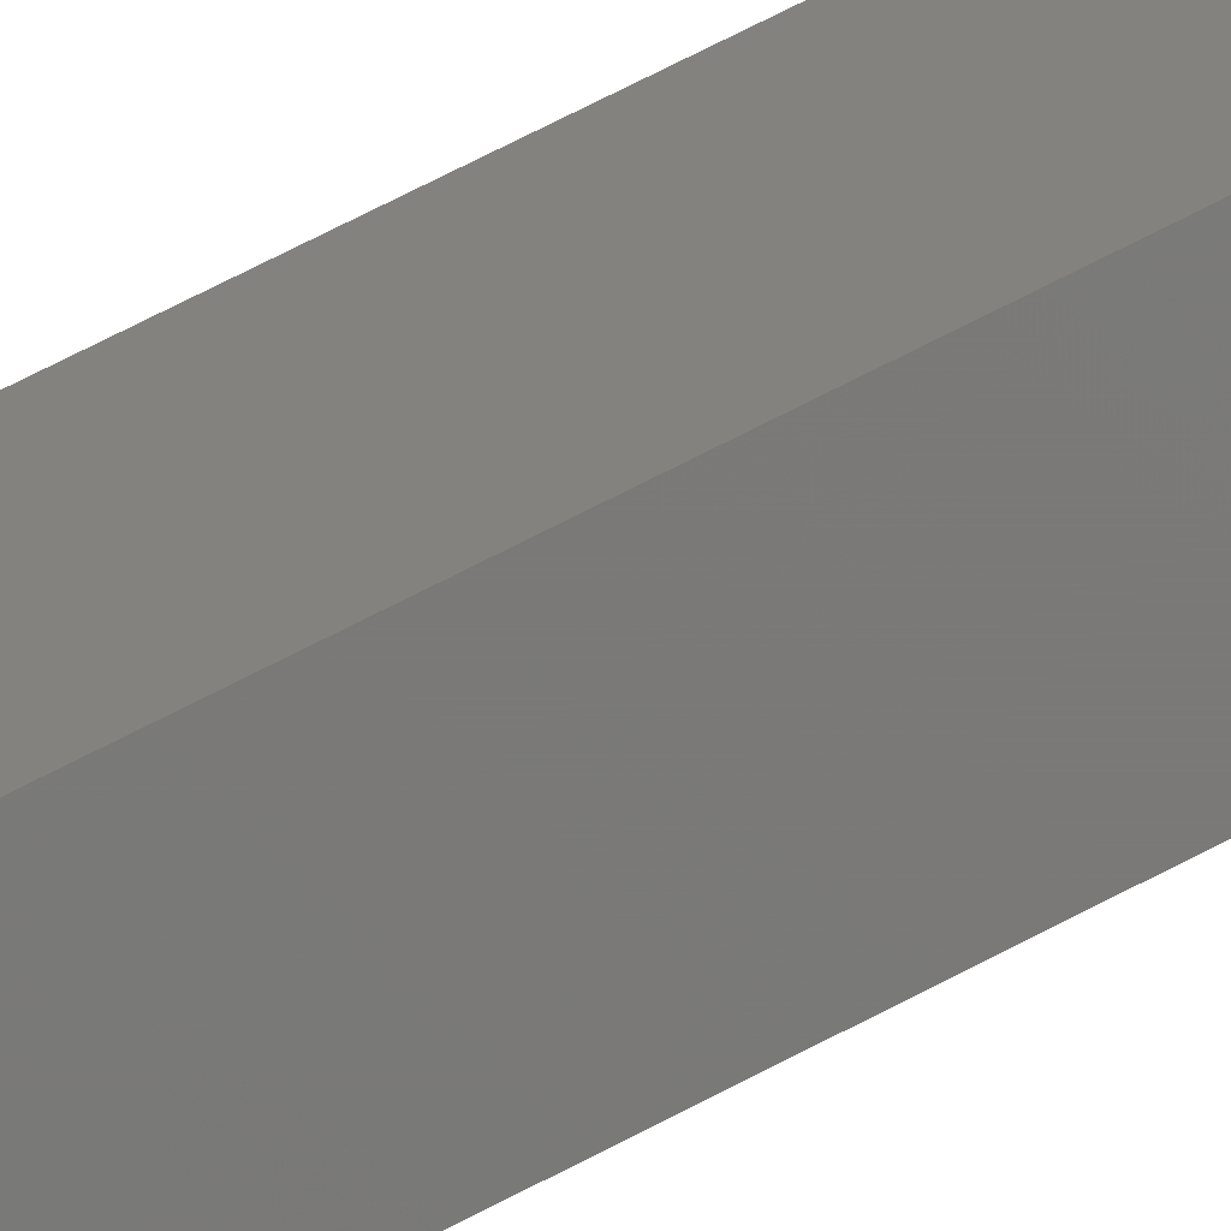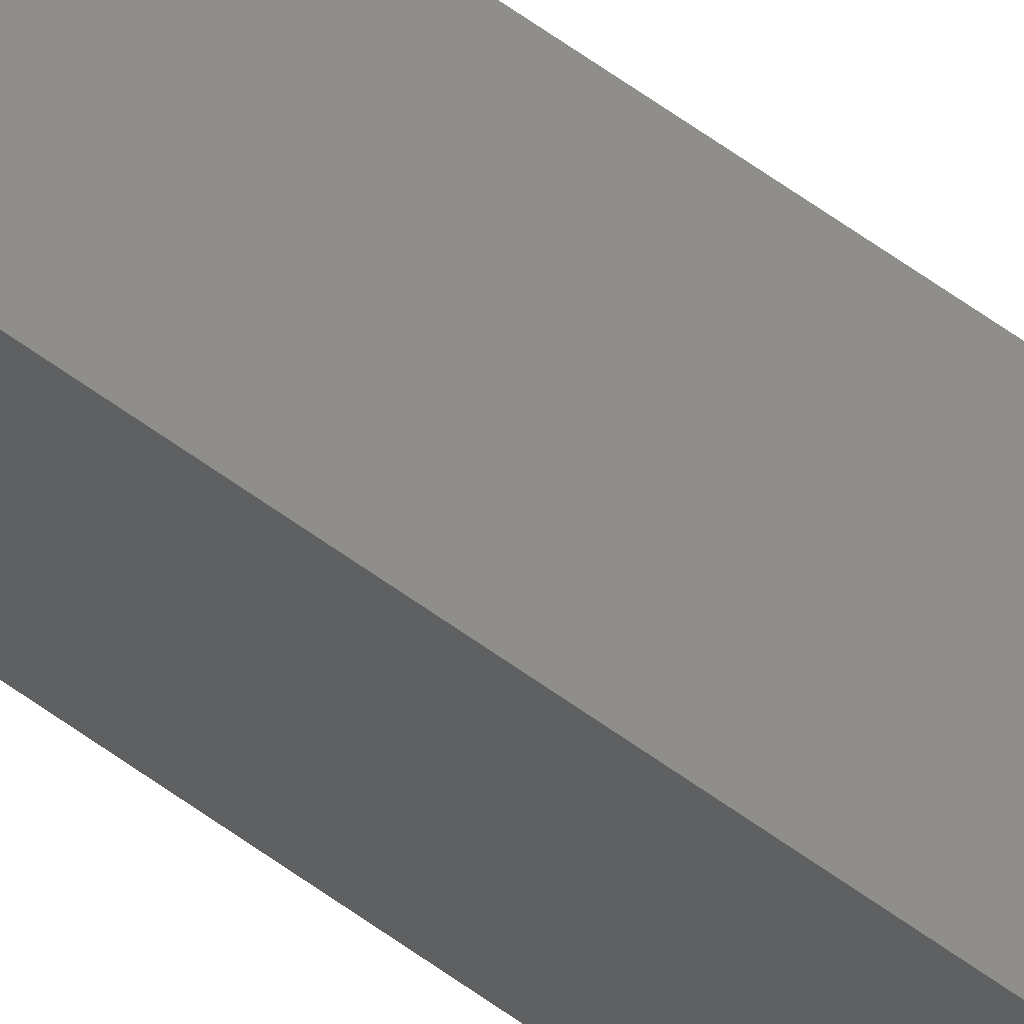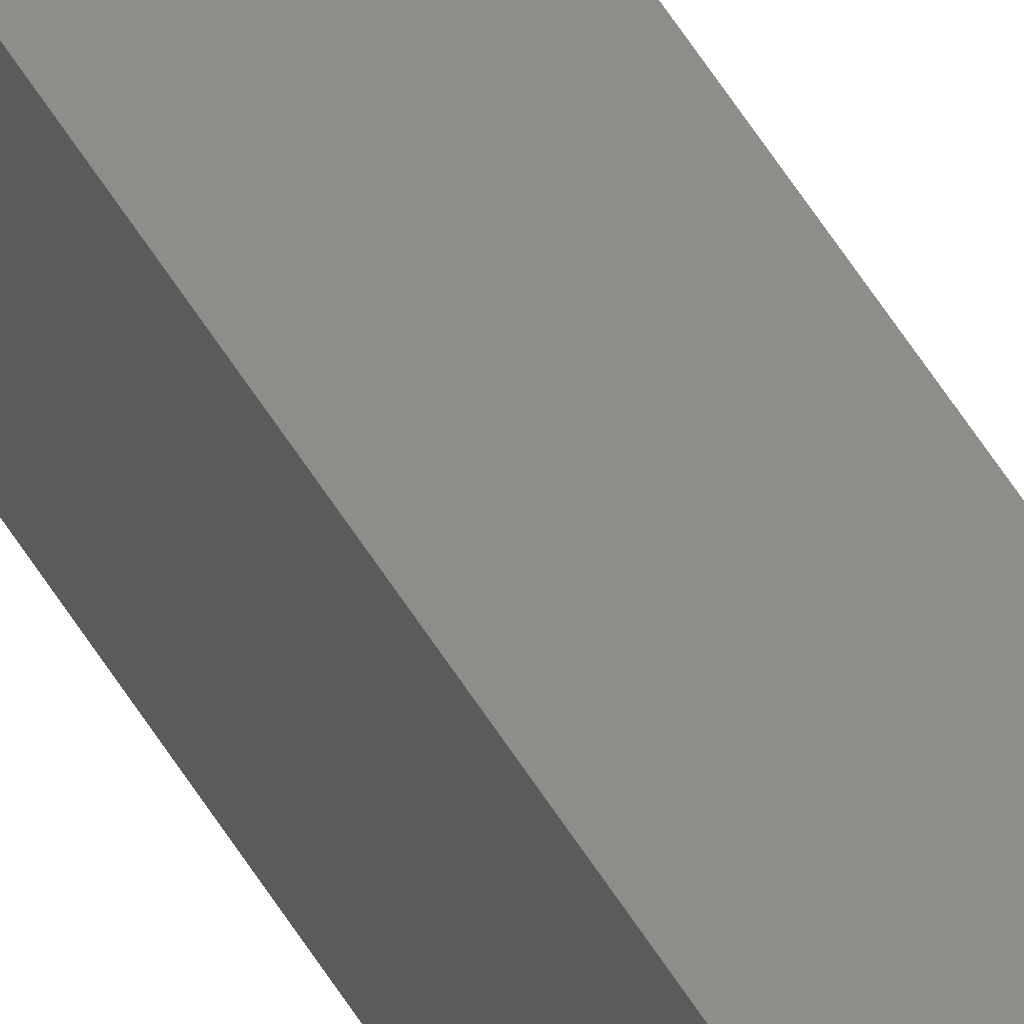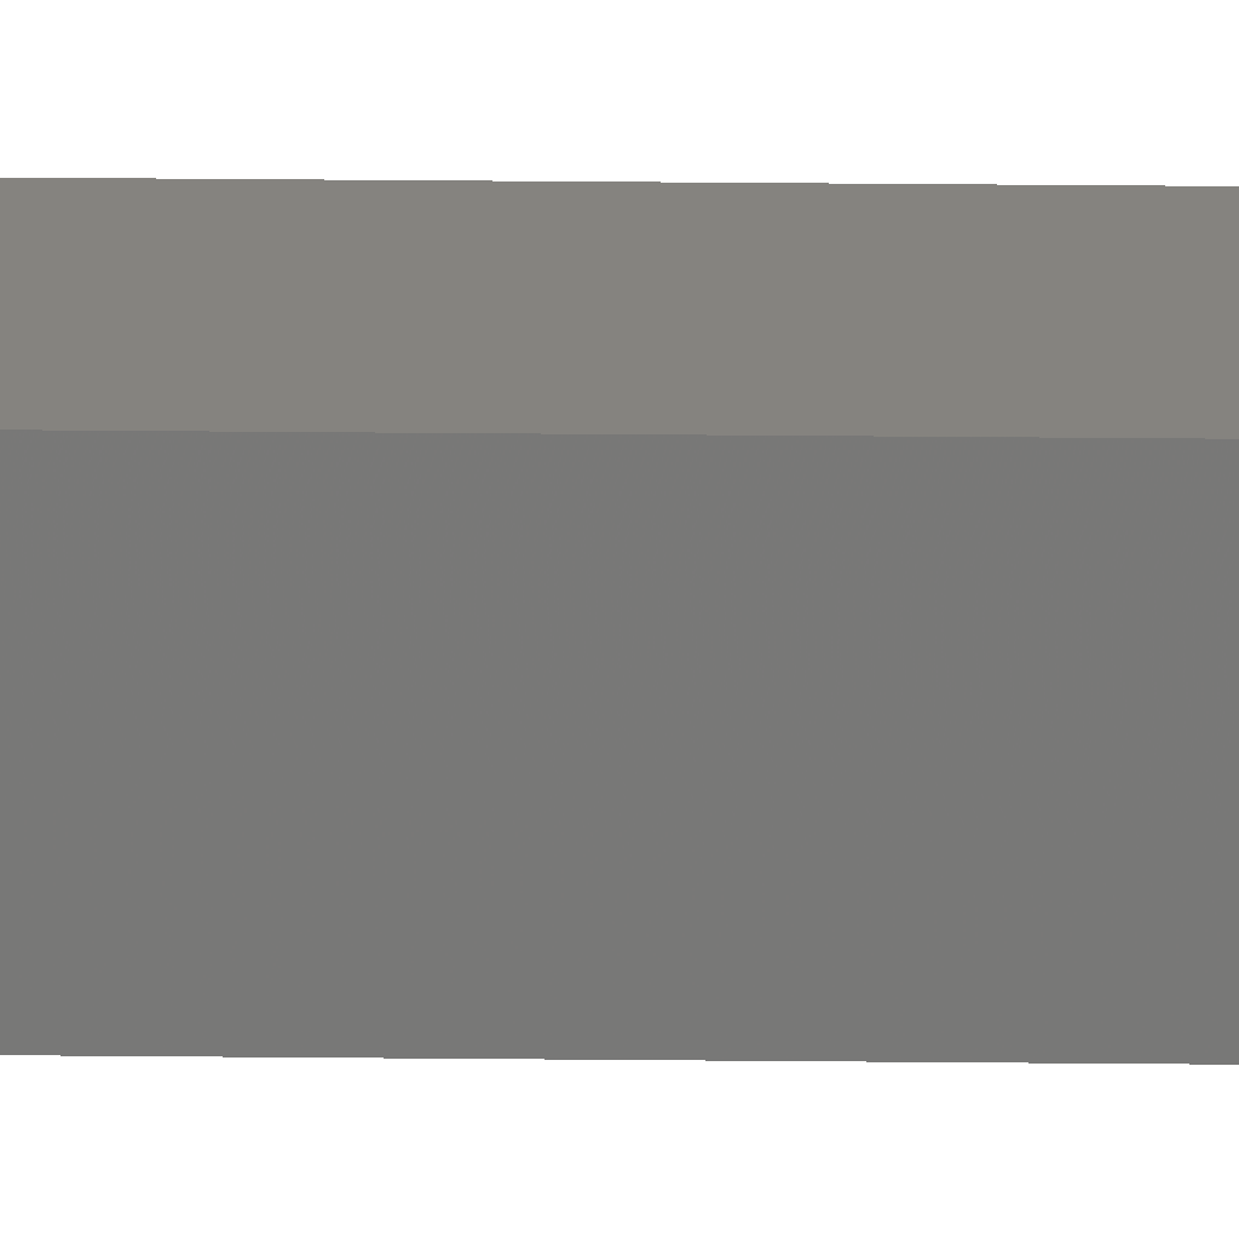
<metadata>
{"format":"stl","ext":"stl","renderer":"f3d","projection":"perspective","resolution":1024,"background":"white","views":[{"elev":22.3,"azim":-142.3,"up":"+Y"},{"elev":41.5,"azim":134.6,"up":"+Y"},{"elev":43.7,"azim":-26.5,"up":"+Y"},{"elev":12.8,"azim":91.9,"up":"+Y"}]}
</metadata>
<code>
# stl→obj: 16 verts, 28 faces
v -9.838 -3.855 331.2
v -9.818 -3.857 331.2
v -9.818 -3.857 334.8
v -9.838 -3.855 334.8
v -9.857 -3.853 331.2
v -9.857 -3.853 334.8
v -9.877 -3.851 331.2
v -9.877 -3.851 334.8
v -9.872 -3.801 334.8
v -9.872 -3.801 331.2
v -9.812 -3.807 334.8
v -9.832 -3.805 331.2
v -9.832 -3.805 334.8
v -9.852 -3.803 334.8
v -9.812 -3.807 331.2
v -9.852 -3.803 331.2
f 1 2 3
f 1 3 4
f 5 4 6
f 5 1 4
f 7 6 8
f 7 5 6
f 7 8 9
f 10 7 9
f 11 12 13
f 13 12 14
f 15 12 11
f 12 16 14
f 14 10 9
f 16 10 14
f 15 11 3
f 2 15 3
f 16 7 10
f 12 5 16
f 16 5 7
f 15 1 12
f 12 1 5
f 15 2 1
f 8 14 9
f 6 13 14
f 6 14 8
f 4 13 6
f 3 11 13
f 3 13 4

</code>
